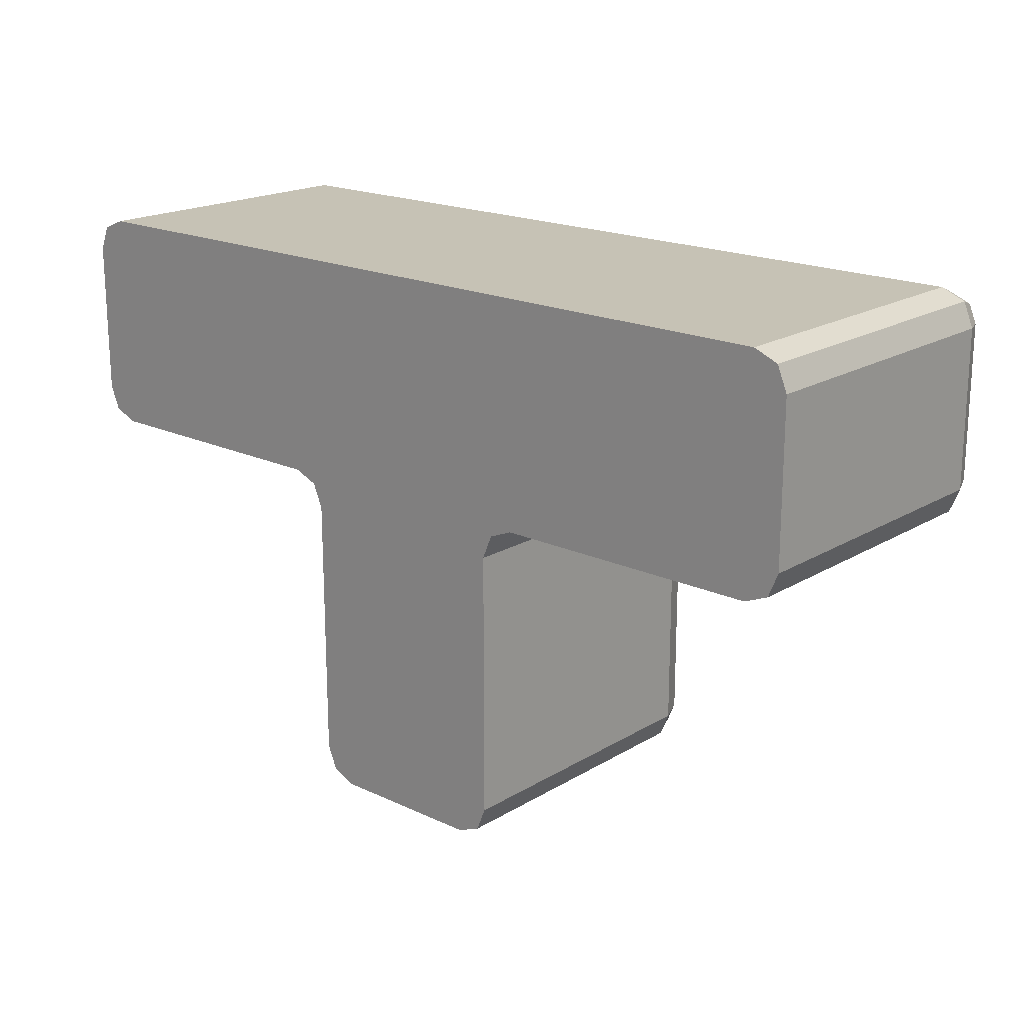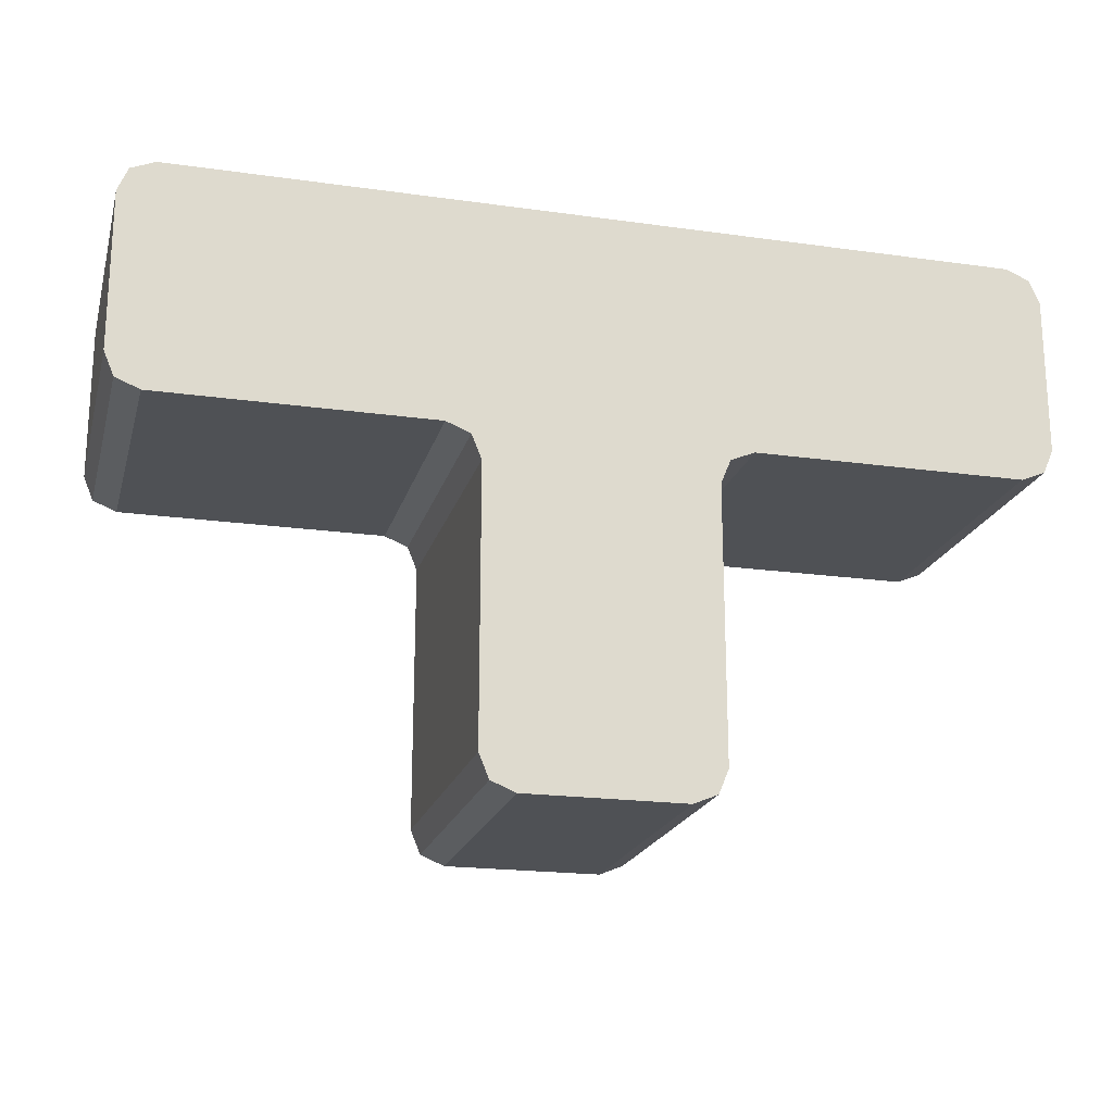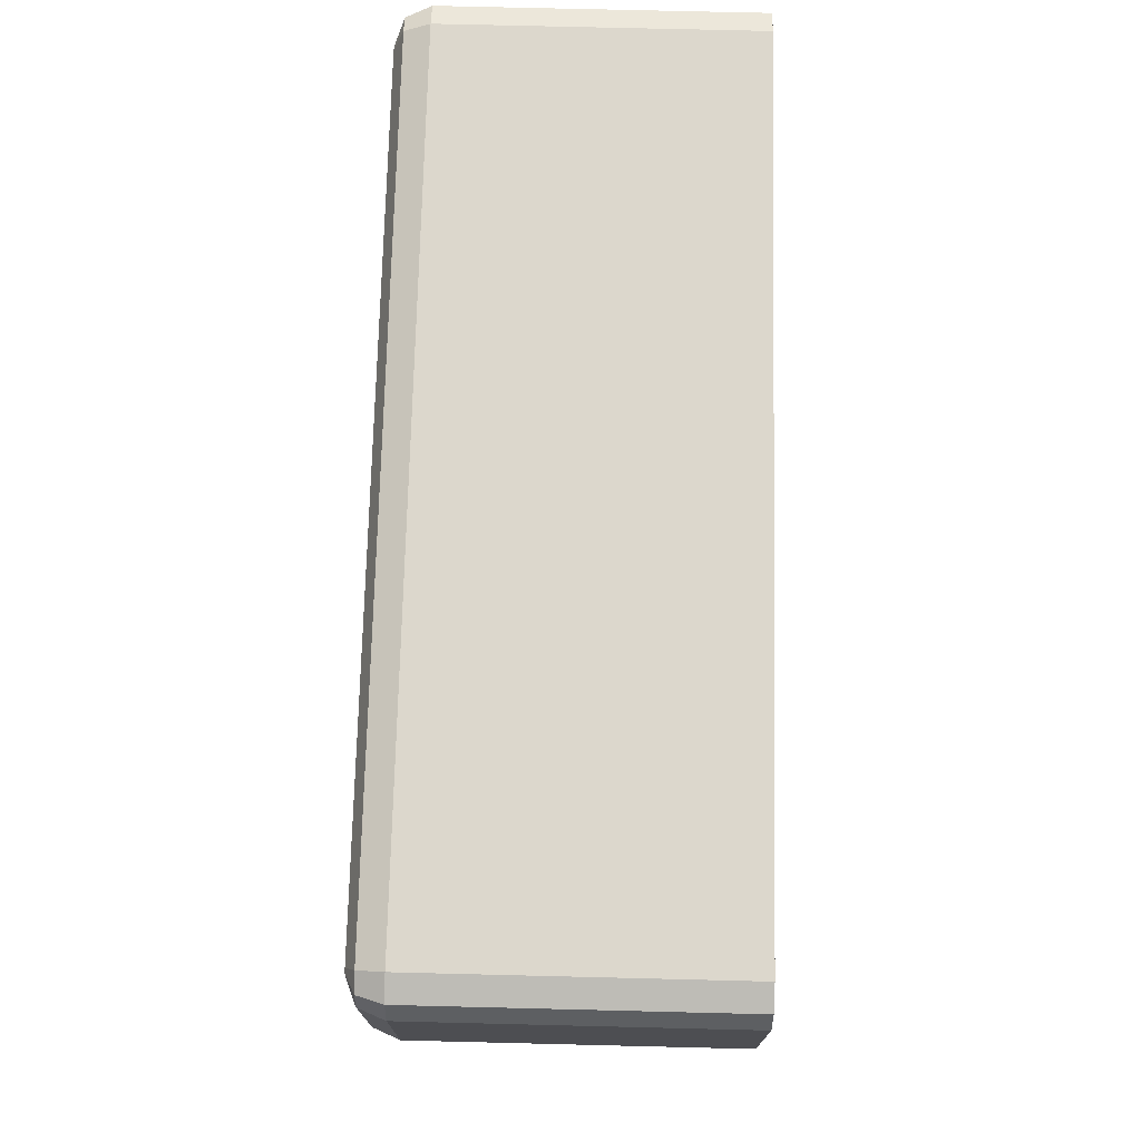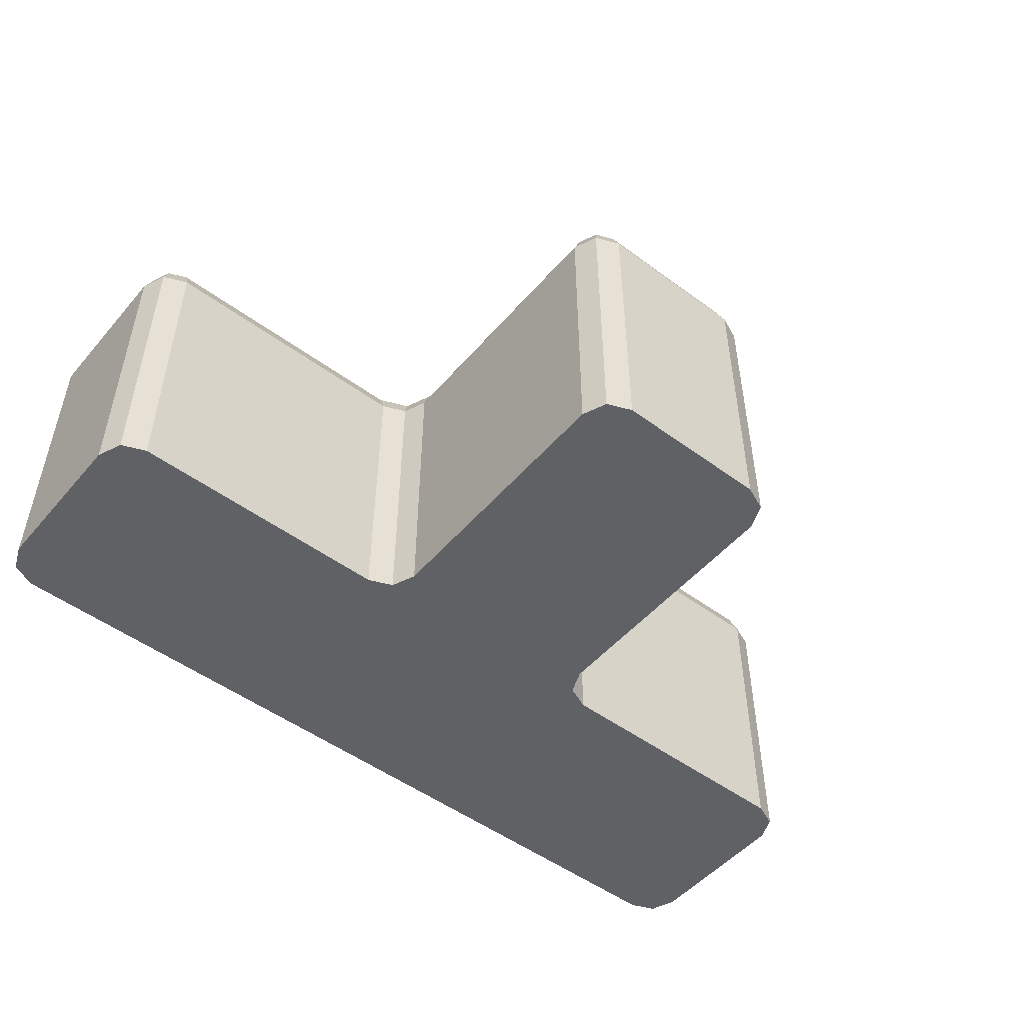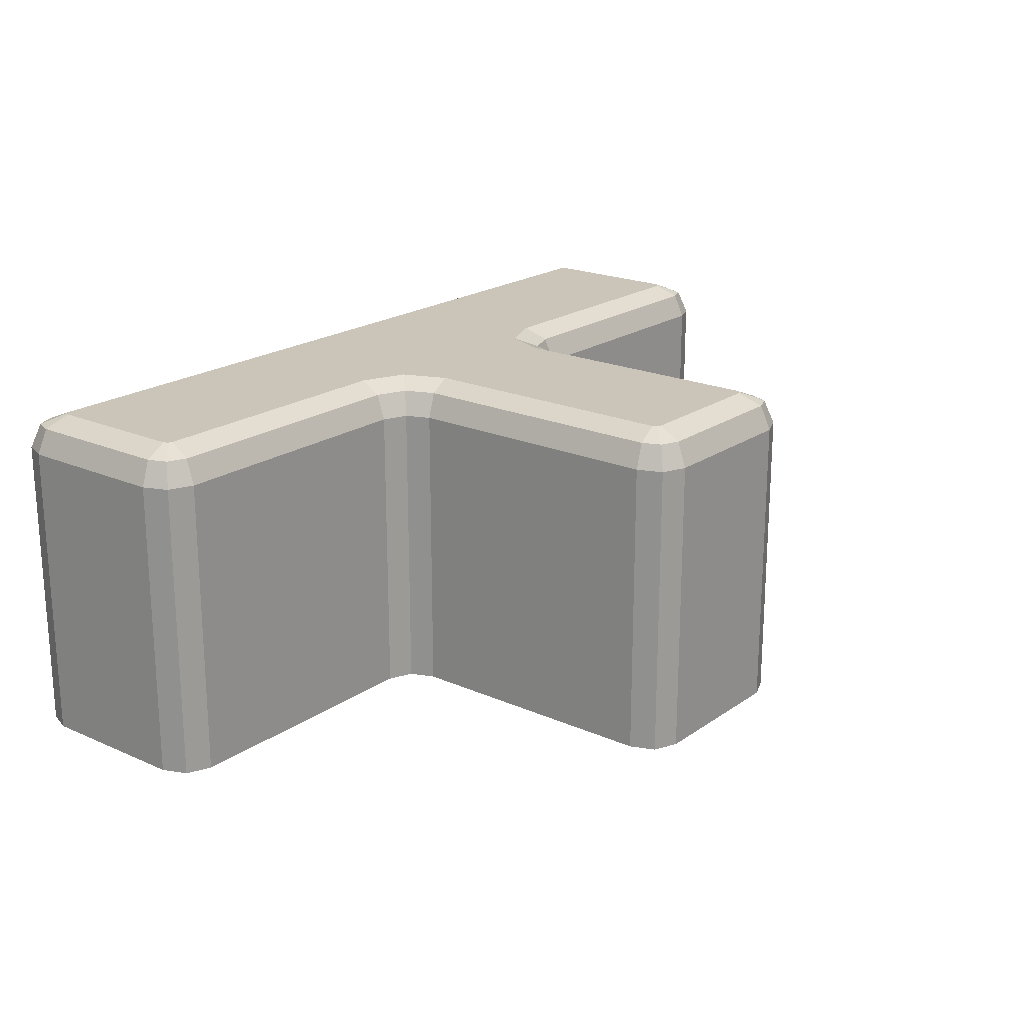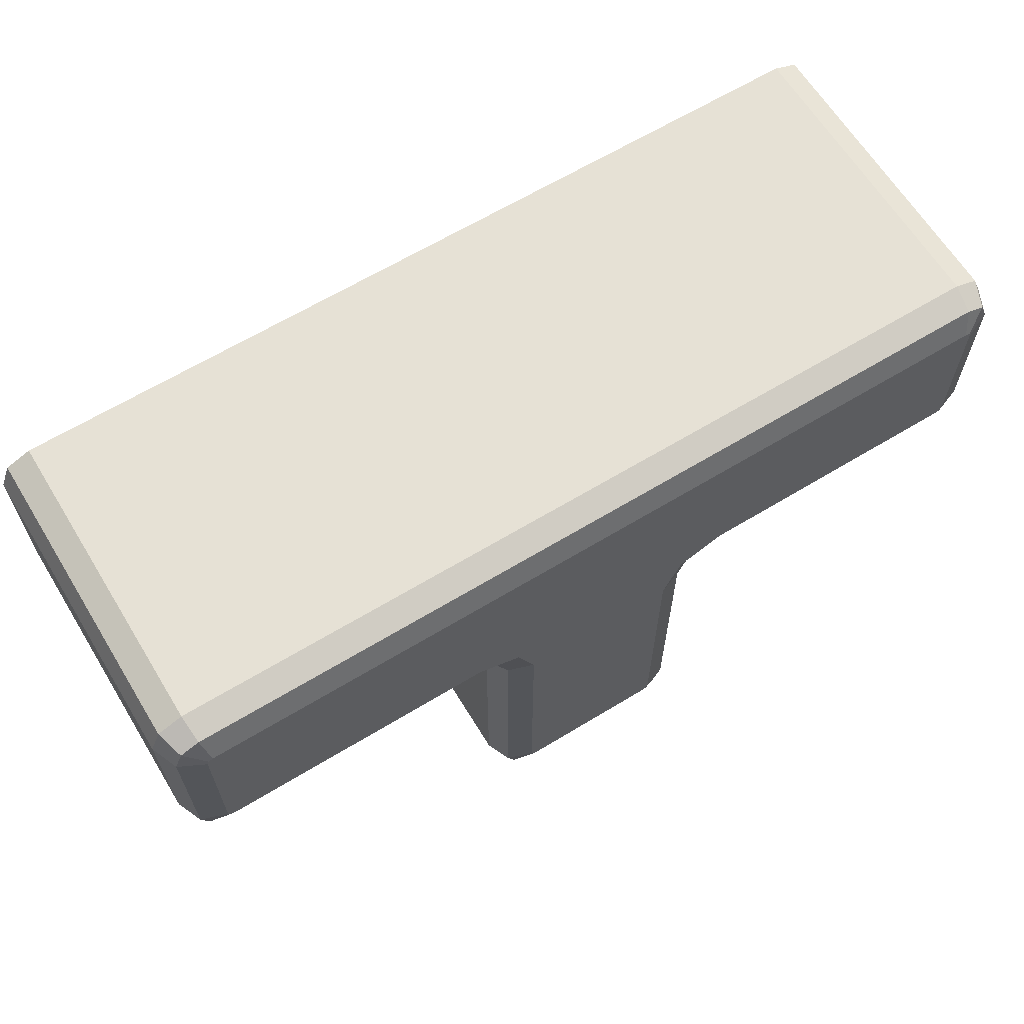
<metadata>
{"format":"obj","ext":"obj","renderer":"f3d","projection":"perspective","resolution":1024,"background":"white","views":[{"elev":18.9,"azim":-138.5,"up":"+Y"},{"elev":-20.1,"azim":165.5,"up":"+Y"},{"elev":72.9,"azim":91.4,"up":"+Y"},{"elev":-50.3,"azim":-39.0,"up":"+Z"},{"elev":20.3,"azim":-51.2,"up":"+Z"},{"elev":64.2,"azim":-31.5,"up":"+Y"}]}
</metadata>
<code>
o T_Wall_Plane.864
v -1 4 0
v 1 4 0
v -0.6977 -1 0
v -1 -0.6977 0
v -0.9115 -0.9115 0
v 1 -0.6977 0
v 0.6977 -1 0
v 0.9115 -0.9115 0
v -1 1.698 0
v -1.302 2 0
v -1.089 1.911 0
v 1.302 2 0
v 1 1.698 0
v 1.089 1.911 0
v -3.698 2 0
v -4 2.302 0
v -3.911 2.089 0
v -3.698 4 0
v -4 3.698 0
v -3.911 3.911 0
v 3.698 2 0
v 4 2.302 0
v 3.911 2.089 0
v 3.698 4 0
v 4 3.698 0
v 3.911 3.911 0
v 1 3.69 3
v 1 4 2.69
v 1 3.909 2.909
v -1 4 2.69
v -1 3.69 3
v -1 3.909 2.909
v -0.8511 2.149 3
v -1.089 1.911 2.69
v -1.019 1.981 2.909
v -1 1.698 2.69
v -0.6898 1.759 3
v -0.9092 1.716 2.909
v -1.241 2.31 3
v -1.302 2 2.69
v -1.284 2.091 2.909
v 0.8511 2.149 3
v 1.089 1.911 2.69
v 1.019 1.981 2.909
v 1.302 2 2.69
v 1.241 2.31 3
v 1.284 2.091 2.909
v 0.6898 1.759 3
v 1 1.698 2.69
v 0.9092 1.716 2.909
v -1 -0.6977 2.69
v -0.6898 -0.636 3
v -0.9092 -0.6797 2.909
v -0.9115 -0.9115 2.69
v -0.6741 -0.6741 3
v -0.8419 -0.8419 2.909
v -0.6977 -1 2.69
v -0.636 -0.6898 3
v -0.6797 -0.9092 2.909
v 0.6977 -1 2.69
v 0.636 -0.6898 3
v 0.6797 -0.9092 2.909
v 0.9115 -0.9115 2.69
v 0.6741 -0.6741 3
v 0.8419 -0.8419 2.909
v 1 -0.6977 2.69
v 0.6898 -0.636 3
v 0.9092 -0.6797 2.909
v -3.636 2.31 3
v -3.698 2 2.69
v -3.68 2.091 2.909
v -3.698 4 2.69
v -3.636 3.69 3
v -3.68 3.909 2.909
v -3.911 3.911 2.69
v -3.674 3.674 3
v -3.842 3.842 2.909
v -4 3.698 2.69
v -3.69 3.636 3
v -3.909 3.68 2.909
v -4 2.302 2.69
v -3.69 2.364 3
v -3.909 2.32 2.909
v -3.911 2.089 2.69
v -3.674 2.326 3
v -3.842 2.158 2.909
v 3.636 3.69 3
v 3.698 4 2.69
v 3.68 3.909 2.909
v 3.698 2 2.69
v 3.636 2.31 3
v 3.68 2.091 2.909
v 3.911 2.089 2.69
v 3.674 2.326 3
v 3.842 2.158 2.909
v 4 2.302 2.69
v 3.69 2.364 3
v 3.909 2.32 2.909
v 4 3.698 2.69
v 3.69 3.636 3
v 3.909 3.68 2.909
v 3.911 3.911 2.69
v 3.674 3.674 3
v 3.842 3.842 2.909
f 4 9 13
f 2 88 24
f 3 54 5
f 22 93 23
f 19 75 20
f 7 57 3
f 25 96 22
f 67 48 37
f 16 78 19
f 8 60 7
f 26 99 25
f 11 40 10
f 17 81 16
f 6 63 8
f 4 36 9
f 24 102 26
f 15 84 17
f 23 90 21
f 14 49 13
f 20 72 18
f 5 51 4
f 21 45 12
f 18 30 1
f 12 43 14
f 10 70 15
f 13 66 6
f 9 34 11
f 1 28 2
f 1 2 14
f 2 24 12
f 12 24 21
f 24 26 25
f 25 22 21
f 22 23 21
f 25 21 24
f 20 18 19
f 18 1 10
f 16 18 15
f 16 19 18
f 15 17 16
f 10 15 18
f 2 12 14
f 11 10 1
f 1 14 11
f 14 13 11
f 13 6 4
f 6 8 7
f 3 6 7
f 3 5 4
f 9 11 13
f 3 4 6
f 2 28 88
f 3 57 54
f 22 96 93
f 19 78 75
f 7 60 57
f 25 99 96
f 87 27 46
f 27 31 42
f 87 46 91
f 31 73 39
f 73 76 79
f 39 73 69
f 79 82 73
f 82 85 69
f 82 69 73
f 103 87 100
f 46 27 42
f 97 100 87
f 91 94 97
f 91 97 87
f 31 39 33
f 31 33 42
f 33 37 48
f 37 52 67
f 52 55 58
f 61 52 58
f 61 64 67
f 48 42 33
f 61 67 52
f 16 81 78
f 8 63 60
f 26 102 99
f 11 34 40
f 17 84 81
f 6 66 63
f 4 51 36
f 24 88 102
f 15 70 84
f 23 93 90
f 14 43 49
f 20 75 72
f 5 54 51
f 21 90 45
f 18 72 30
f 12 45 43
f 10 40 70
f 13 49 66
f 9 36 34
f 1 30 28
f 30 29 28
f 32 27 29
f 34 38 35
f 35 37 33
f 34 41 40
f 35 39 41
f 43 47 44
f 44 46 42
f 43 50 49
f 44 48 50
f 36 53 38
f 38 52 37
f 51 56 53
f 53 55 52
f 57 56 54
f 59 55 56
f 60 59 57
f 59 61 58
f 60 65 62
f 62 64 61
f 66 65 63
f 68 64 65
f 49 68 66
f 50 67 68
f 40 71 70
f 41 69 71
f 30 74 32
f 32 73 31
f 72 77 74
f 74 76 73
f 78 77 75
f 80 76 77
f 81 80 78
f 83 79 80
f 81 86 83
f 83 85 82
f 70 86 84
f 71 85 86
f 28 89 88
f 29 87 89
f 45 92 47
f 47 91 46
f 90 95 92
f 92 94 91
f 96 95 93
f 98 94 95
f 99 98 96
f 101 97 98
f 99 104 101
f 101 103 100
f 88 104 102
f 89 103 104
f 30 32 29
f 32 31 27
f 34 36 38
f 35 38 37
f 34 35 41
f 35 33 39
f 43 45 47
f 44 47 46
f 43 44 50
f 44 42 48
f 36 51 53
f 38 53 52
f 51 54 56
f 53 56 55
f 57 59 56
f 59 58 55
f 60 62 59
f 59 62 61
f 60 63 65
f 62 65 64
f 66 68 65
f 68 67 64
f 49 50 68
f 50 48 67
f 40 41 71
f 41 39 69
f 30 72 74
f 32 74 73
f 72 75 77
f 74 77 76
f 78 80 77
f 80 79 76
f 81 83 80
f 83 82 79
f 81 84 86
f 83 86 85
f 70 71 86
f 71 69 85
f 28 29 89
f 29 27 87
f 45 90 92
f 47 92 91
f 90 93 95
f 92 95 94
f 96 98 95
f 98 97 94
f 99 101 98
f 101 100 97
f 99 102 104
f 101 104 103
f 88 89 104
f 89 87 103

</code>
